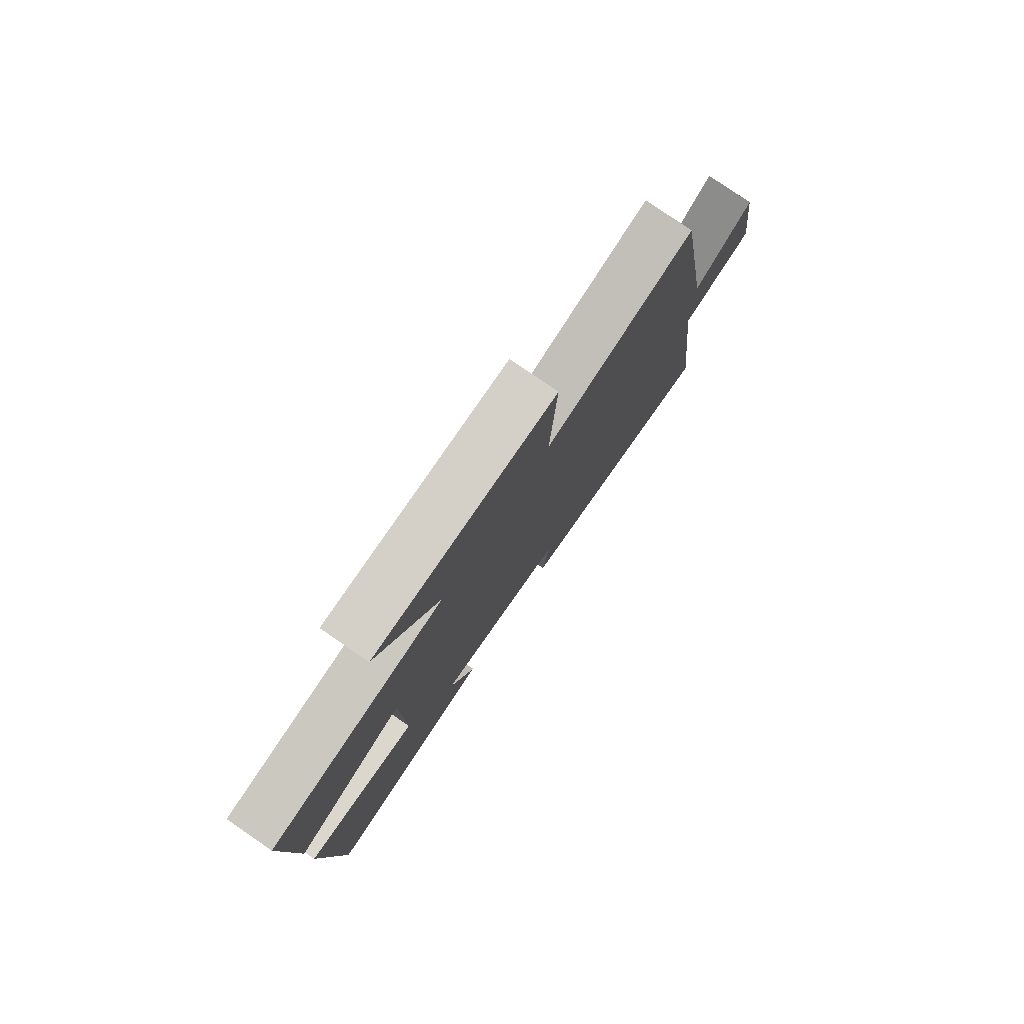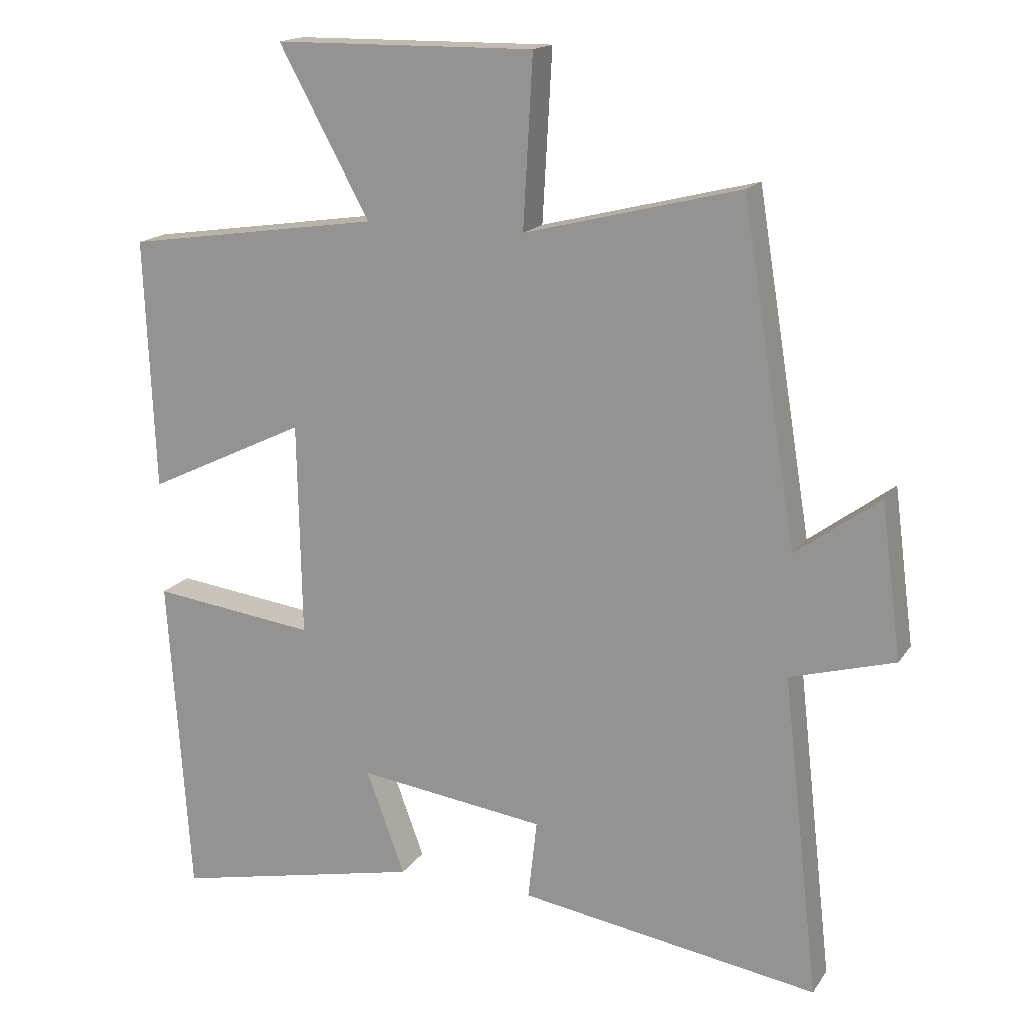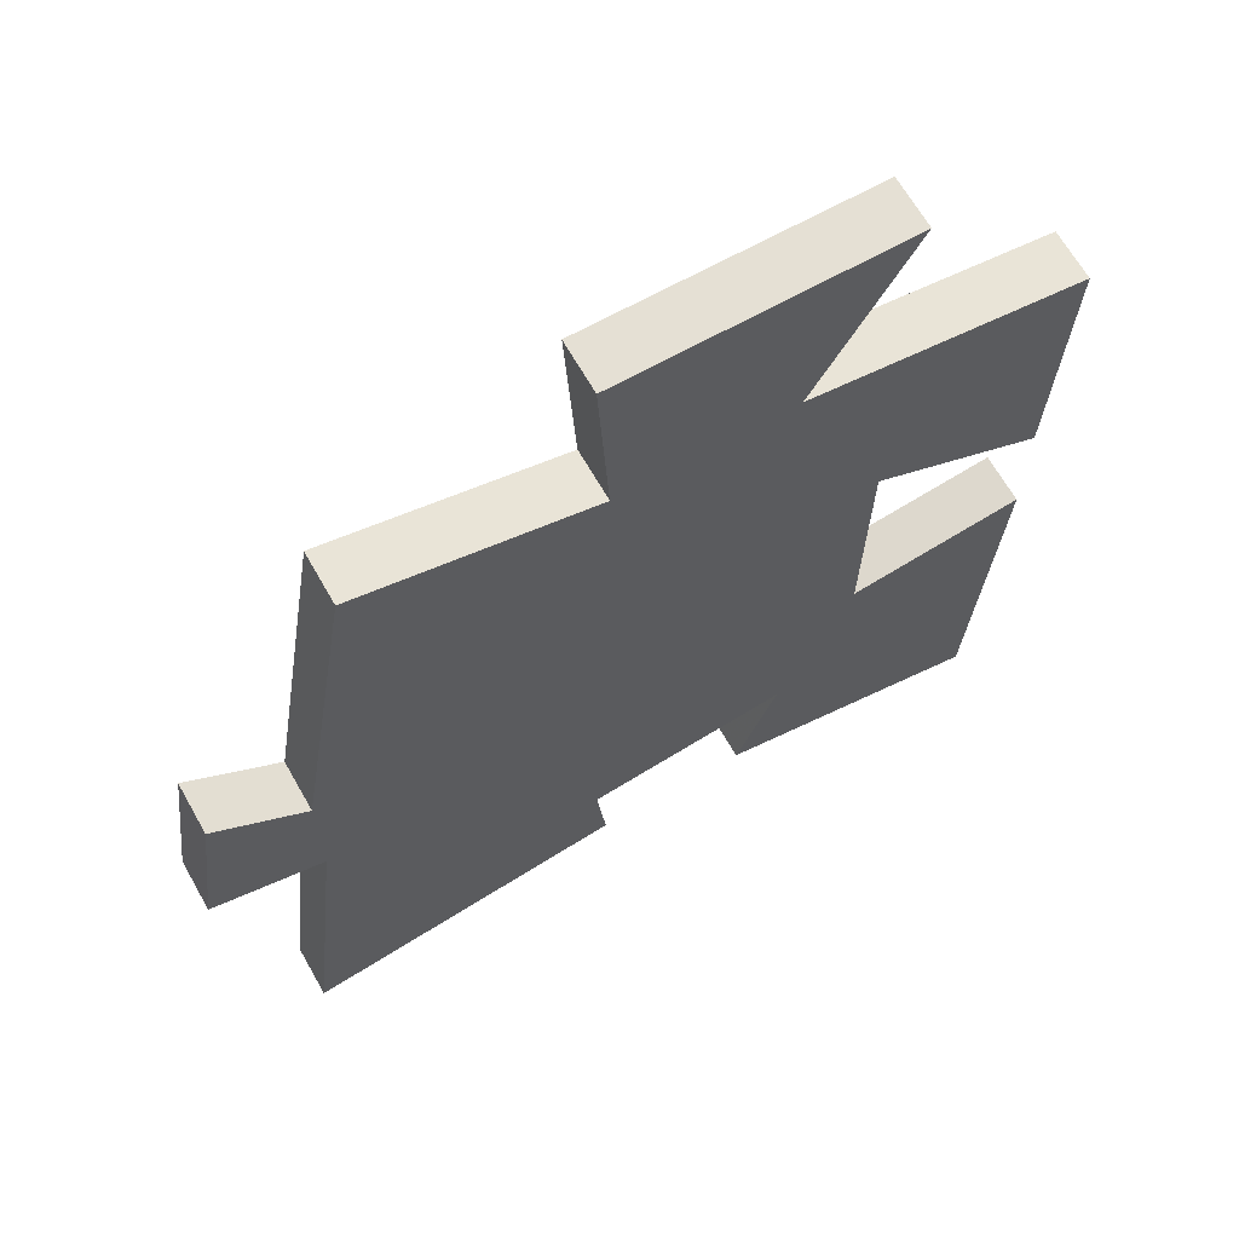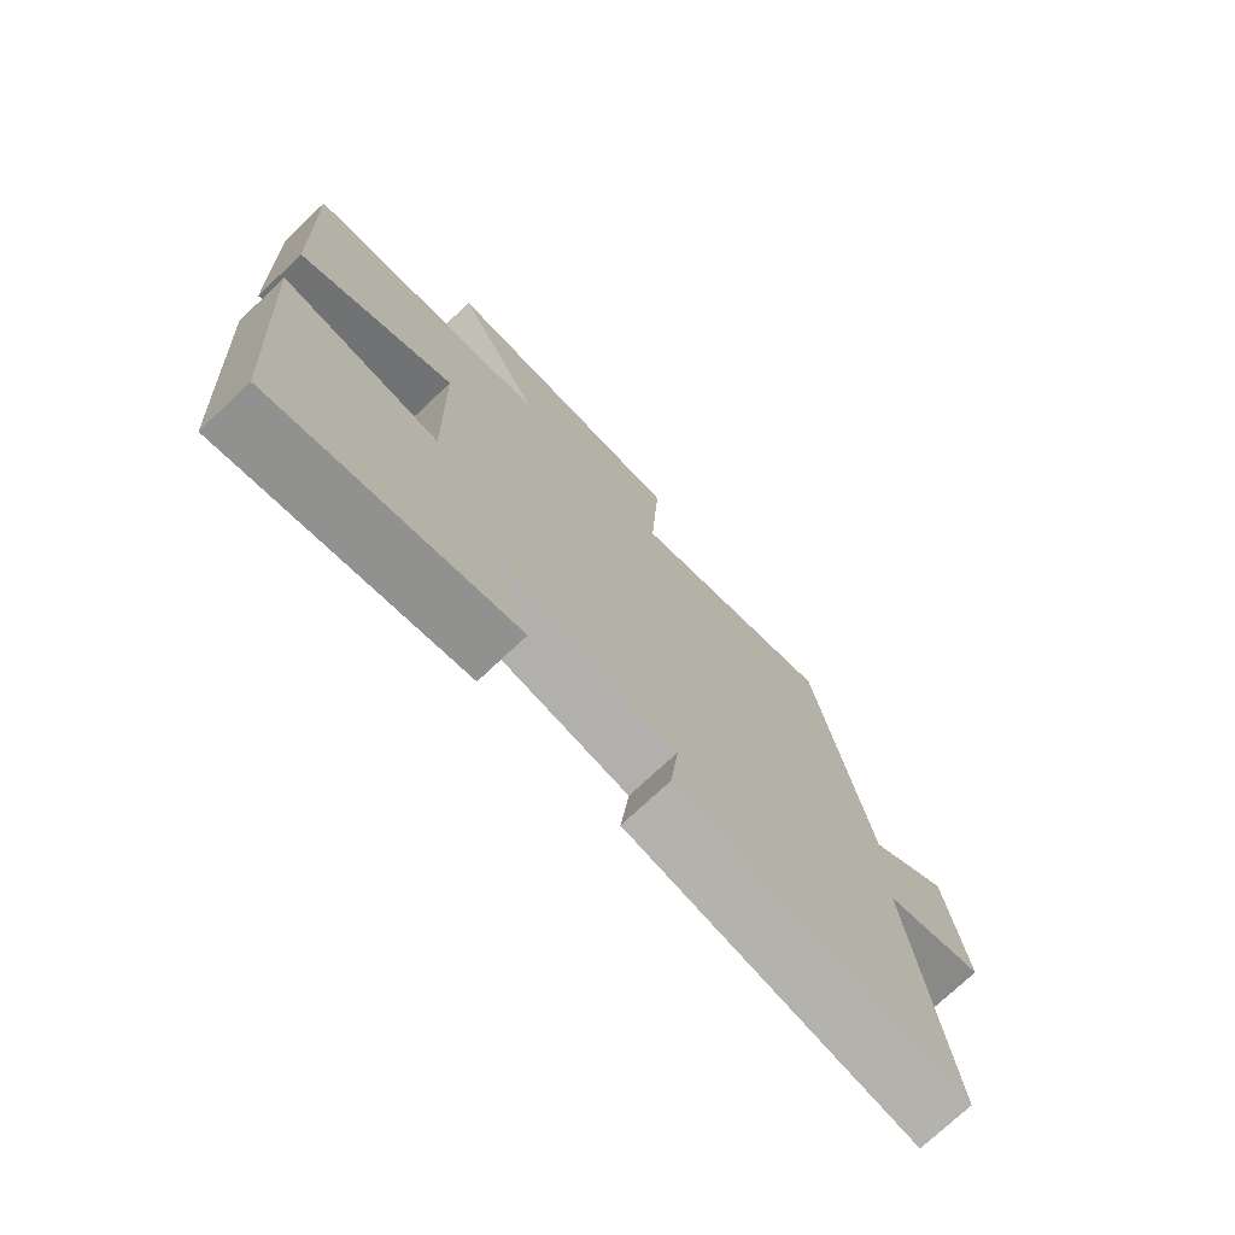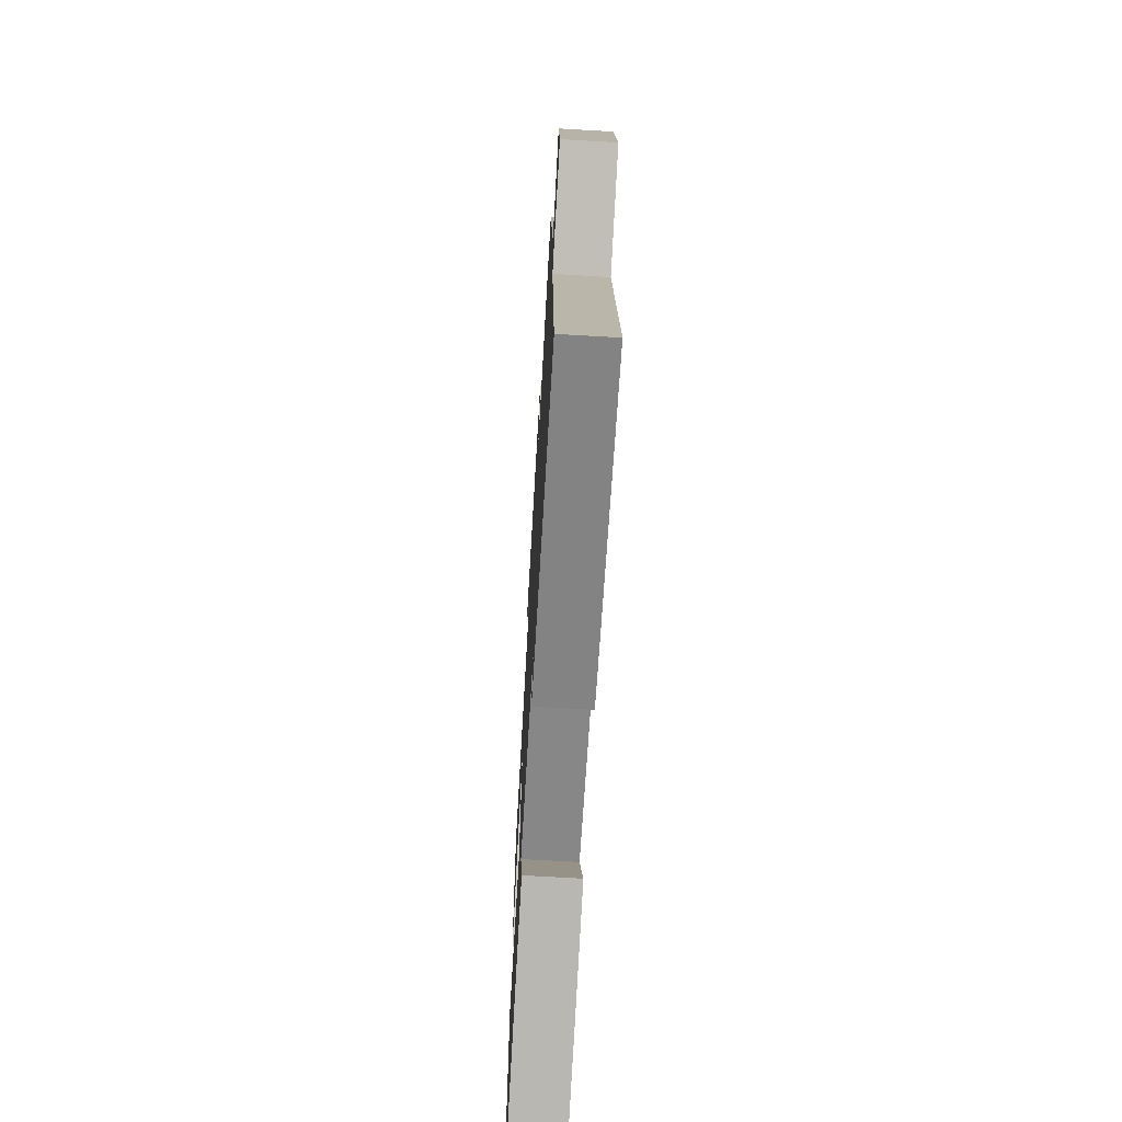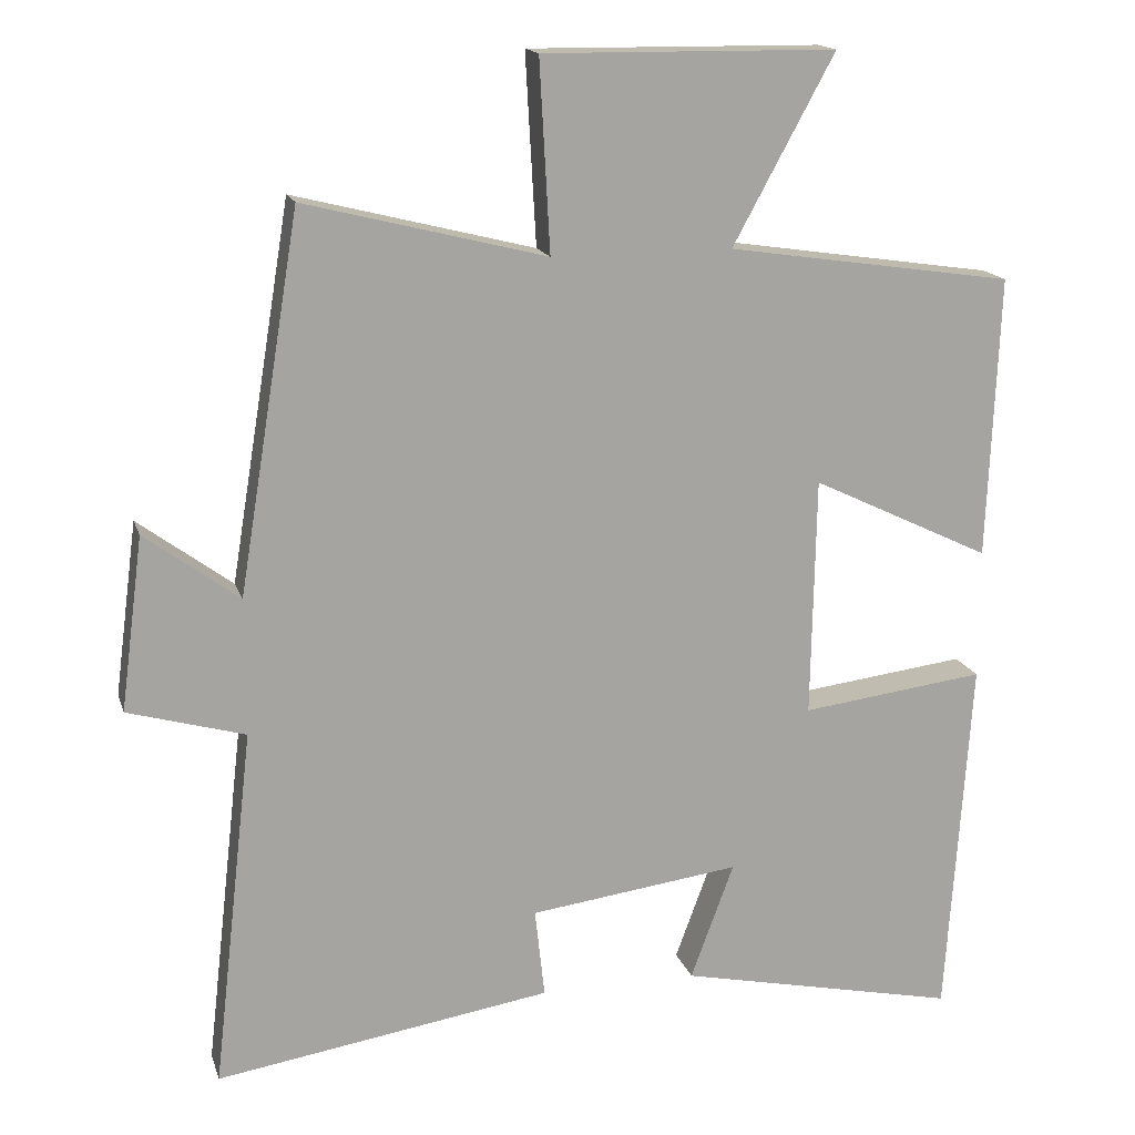
<metadata>
{"format":"obj","ext":"obj","renderer":"f3d","projection":"perspective","resolution":1024,"background":"white","views":[{"elev":79.3,"azim":-55.5,"up":"+Z"},{"elev":16.7,"azim":23.0,"up":"+Z"},{"elev":66.2,"azim":150.4,"up":"+Z"},{"elev":-74.4,"azim":-46.7,"up":"+Z"},{"elev":-69.9,"azim":86.7,"up":"+Z"},{"elev":16.1,"azim":164.9,"up":"+Z"}]}
</metadata>
<code>
v 0.554 0.07 -0.569
v 0.111 0.07 -0.5
v 0.124 0.07 -0.382
v -0.154 0.07 -0.346
v -0.097 0.07 -0.5
v -0.468 0.07 -0.58
v -0.5 0.07 -0.1
v -0.257 0.07 -0.13
v -0.263 0.07 0.186
v -0.5 0.07 0.072
v -0.515 0.07 0.444
v -0.137 0.07 0.5
v -0.271 0.07 0.746
v 0.115 0.07 0.75
v 0.101 0.07 0.5
v 0.419 0.07 0.58
v 0.5 0.07 0.086
v 0.624 0.07 0.178
v 0.654 0.07 -0.05
v 0.5 0.07 -0.094
v 0.554 0 -0.569
v 0.111 0 -0.5
v 0.124 0 -0.382
v -0.154 0 -0.346
v -0.097 0 -0.5
v -0.468 0 -0.58
v -0.5 0 -0.1
v -0.257 0 -0.13
v -0.263 0 0.186
v -0.5 0 0.072
v -0.515 0 0.444
v -0.137 0 0.5
v -0.271 0 0.746
v 0.115 0 0.75
v 0.101 0 0.5
v 0.419 0 0.58
v 0.5 0 0.086
v 0.624 0 0.178
v 0.654 0 -0.05
v 0.5 0 -0.094
f 17 18 19 20
f 15 16 17 20
f 15 20 1
f 12 13 14 15
f 9 10 11 12
f 8 9 12 15
f 5 6 7 8
f 4 5 8
f 3 4 8 15
f 1 2 3
f 1 3 15
f 40 39 38 37
f 40 37 36 35
f 21 40 35
f 35 34 33 32
f 32 31 30 29
f 35 32 29 28
f 28 27 26 25
f 28 25 24
f 35 28 24 23
f 23 22 21
f 35 23 21
f 1 21 22 2
f 2 22 23 3
f 3 23 24 4
f 4 24 25 5
f 5 25 26 6
f 6 26 27 7
f 7 27 28 8
f 8 28 29 9
f 9 29 30 10
f 10 30 31 11
f 11 31 32 12
f 12 32 33 13
f 13 33 34 14
f 14 34 35 15
f 15 35 36 16
f 16 36 37 17
f 17 37 38 18
f 18 38 39 19
f 19 39 40 20
f 20 40 21 1

</code>
